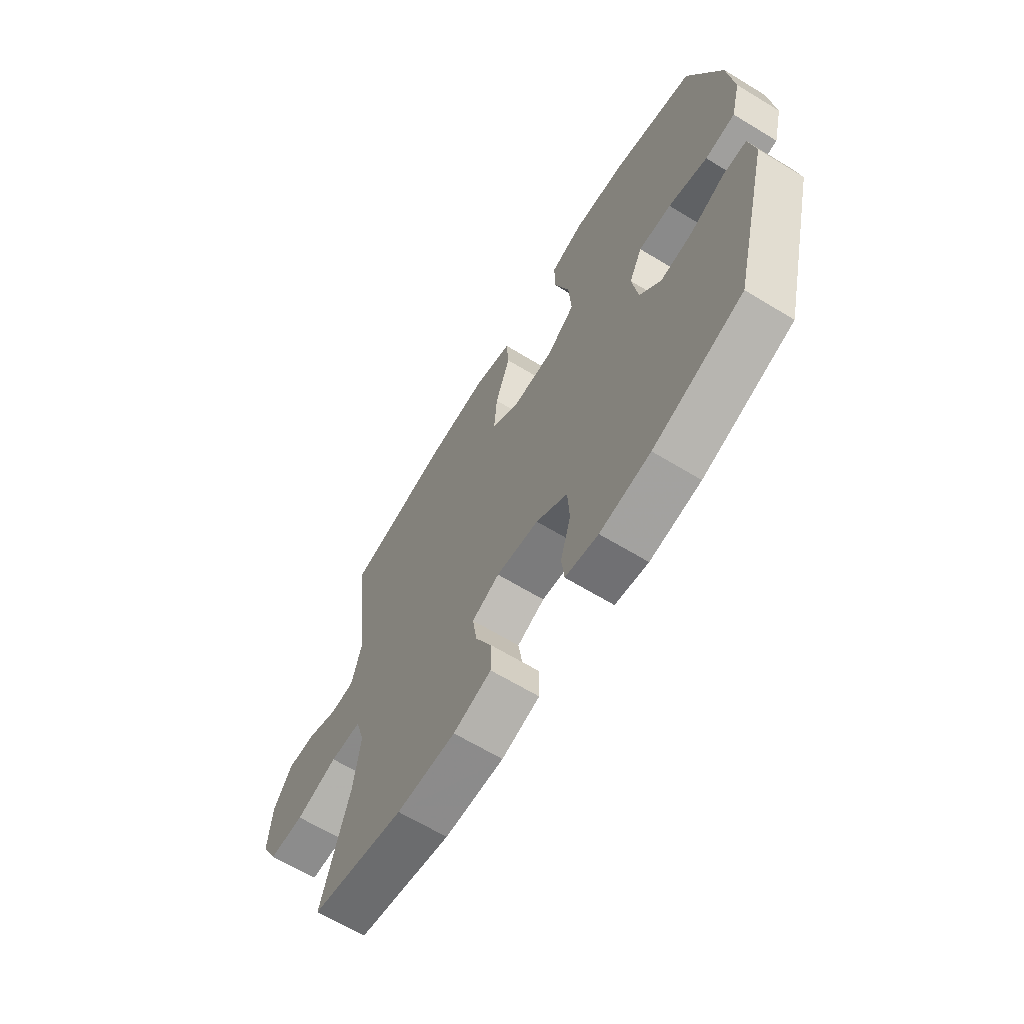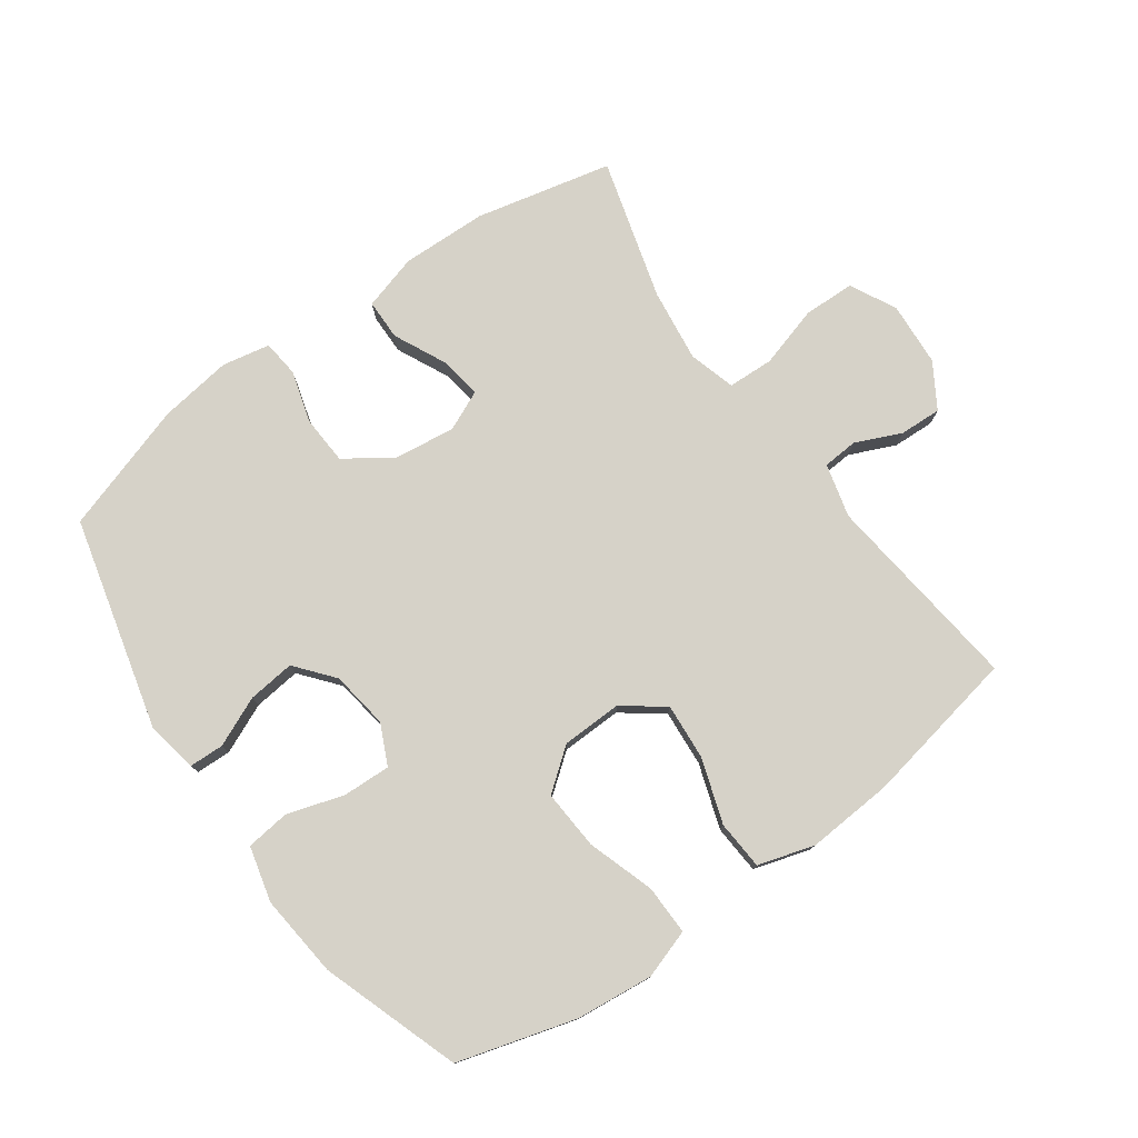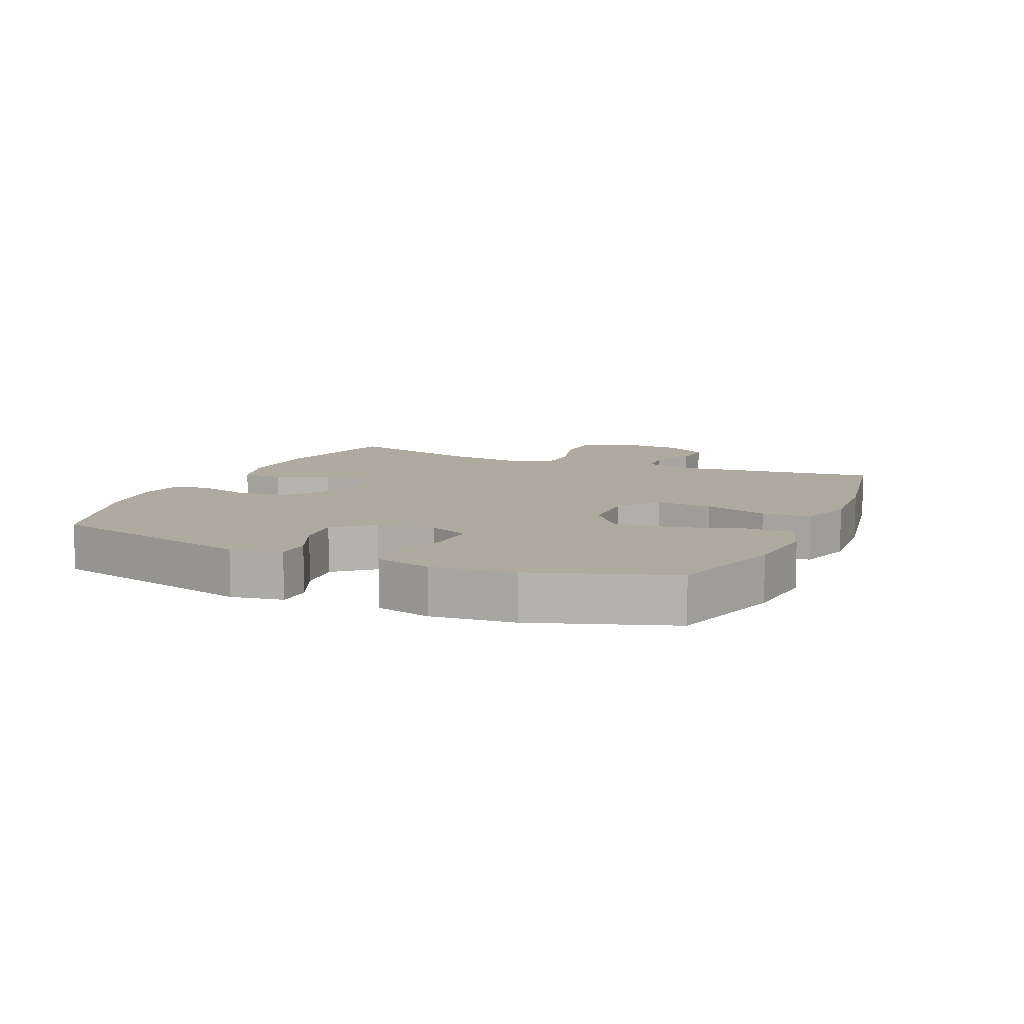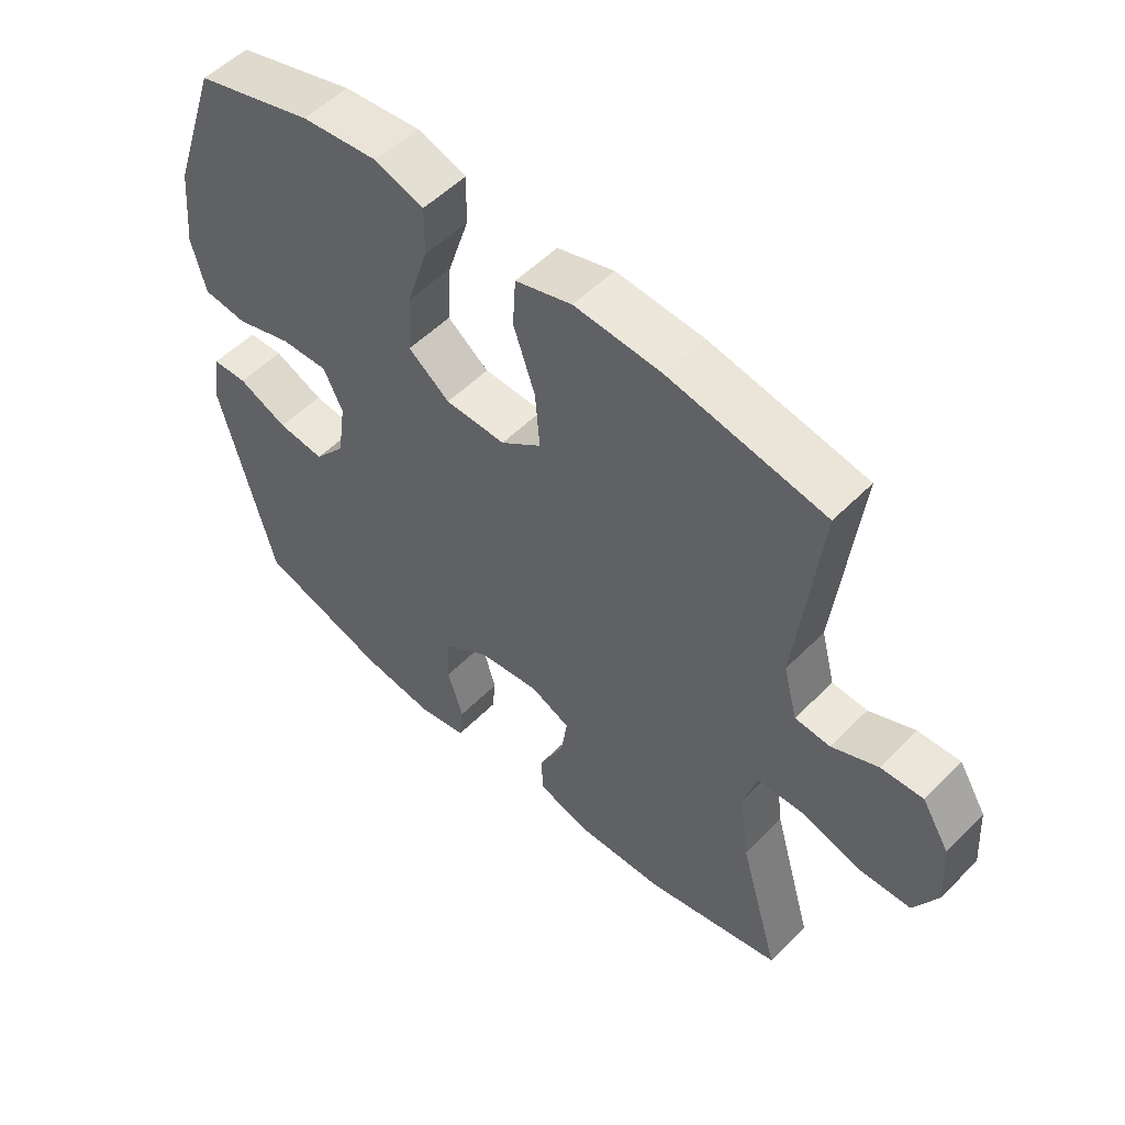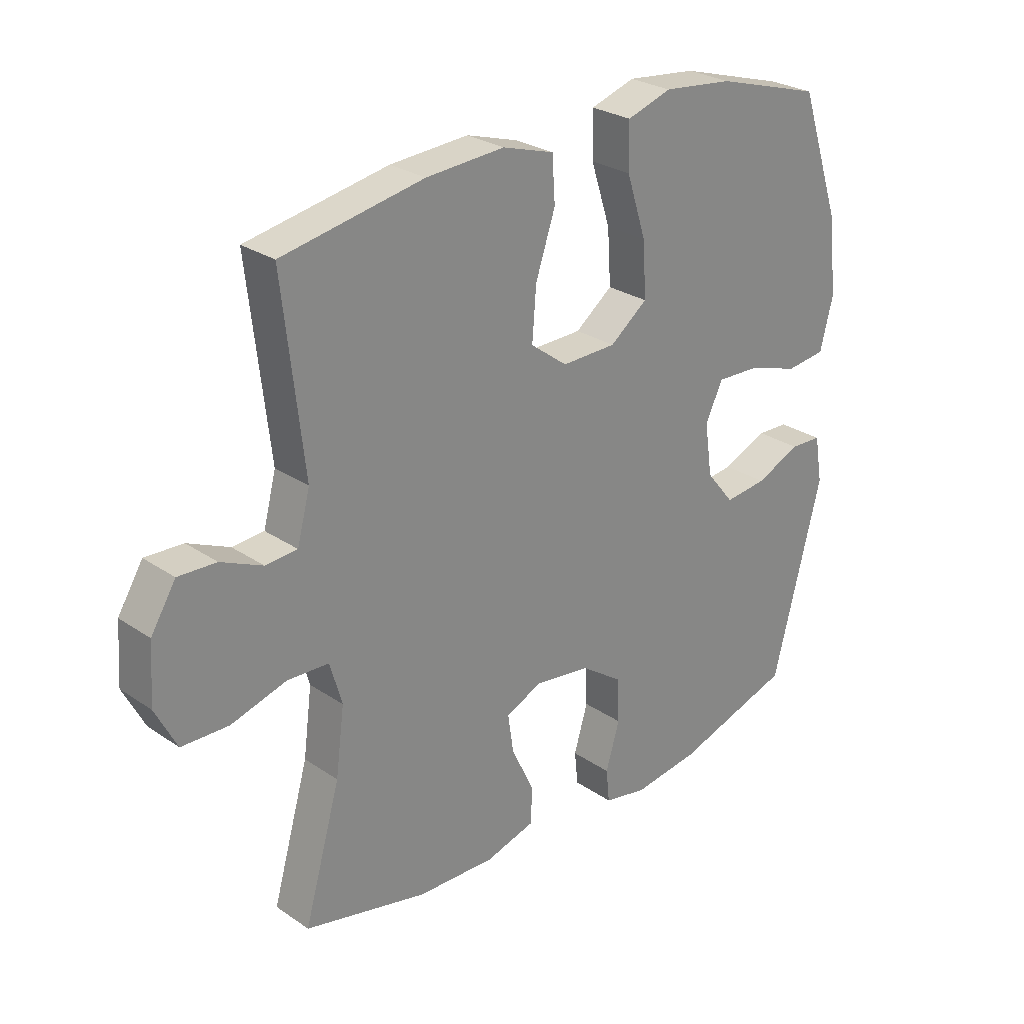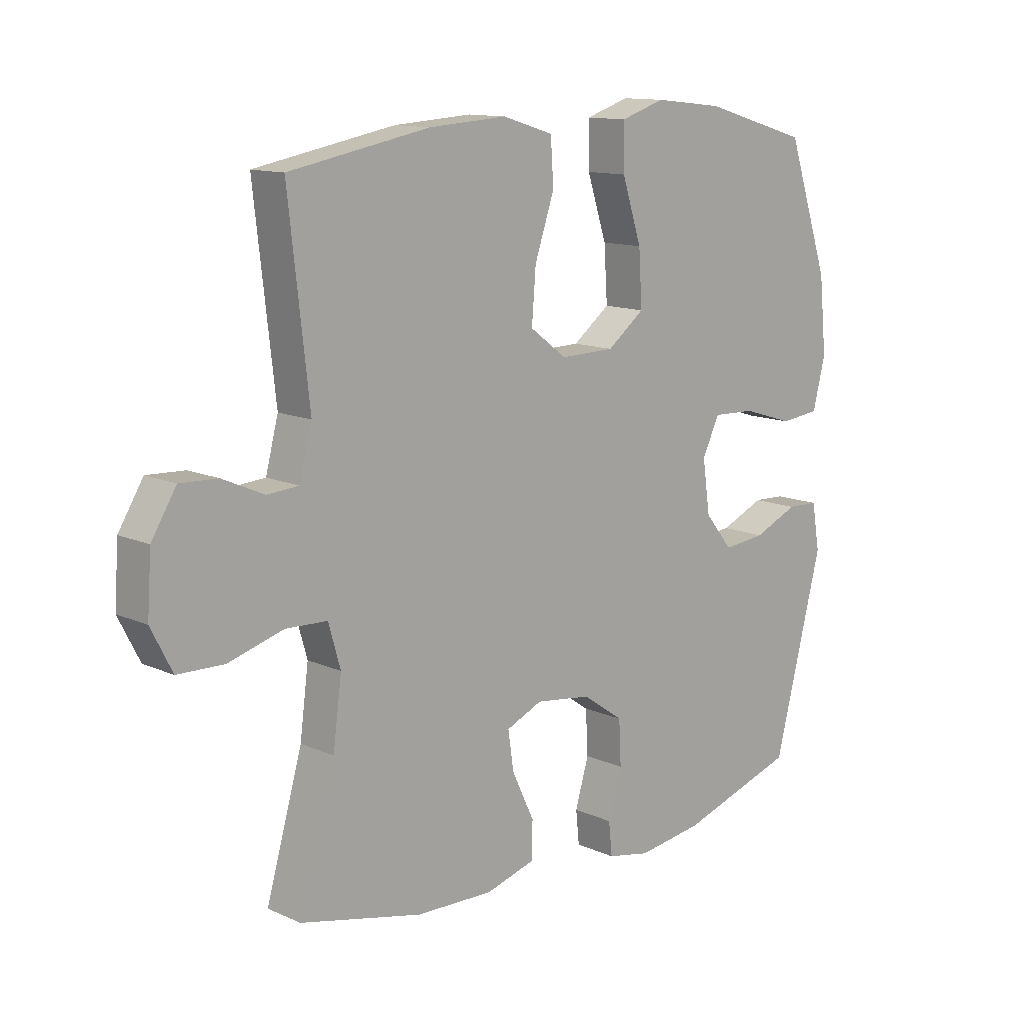
<metadata>
{"format":"obj","ext":"obj","renderer":"f3d","projection":"perspective","resolution":1024,"background":"white","views":[{"elev":-65.5,"azim":-121.4,"up":"+Z"},{"elev":77.5,"azim":-35.7,"up":"+Y"},{"elev":9.5,"azim":-66.5,"up":"+Y"},{"elev":53.5,"azim":43.2,"up":"+Z"},{"elev":27.0,"azim":136.4,"up":"+Z"},{"elev":12.6,"azim":136.0,"up":"+Z"}]}
</metadata>
<code>
v -0.5 0.07 -0.5
v -0.585 0.07 -0.167
v -0.571 0.07 -0.086
v -0.516 0.07 -0.084
v -0.438 0.07 -0.118
v -0.364 0.07 -0.126
v -0.315 0.07 -0.066
v -0.302 0.07 0.025
v -0.332 0.07 0.088
v -0.407 0.07 0.085
v -0.496 0.07 0.057
v -0.565 0.07 0.065
v -0.587 0.07 0.152
v -0.574 0.07 0.282
v -0.5 0.07 0.5
v -0.315 0.07 0.554
v -0.194 0.07 0.567
v -0.117 0.07 0.542
v -0.118 0.07 0.464
v -0.152 0.07 0.359
v -0.158 0.07 0.265
v -0.093 0.07 0.215
v 0.002 0.07 0.213
v 0.066 0.07 0.261
v 0.059 0.07 0.35
v 0.025 0.07 0.451
v 0.03 0.07 0.528
v 0.119 0.07 0.555
v 0.255 0.07 0.546
v 0.5 0.07 0.5
v 0.464 0.07 0.182
v 0.486 0.07 0.098
v 0.541 0.07 0.094
v 0.613 0.07 0.126
v 0.679 0.07 0.129
v 0.722 0.07 0.059
v 0.729 0.07 -0.042
v 0.692 0.07 -0.114
v 0.611 0.07 -0.116
v 0.515 0.07 -0.088
v 0.443 0.07 -0.091
v 0.422 0.07 -0.164
v 0.437 0.07 -0.279
v 0.5 0.07 -0.5
v 0.286 0.07 -0.549
v 0.151 0.07 -0.553
v 0.064 0.07 -0.528
v 0.063 0.07 -0.464
v 0.102 0.07 -0.382
v 0.112 0.07 -0.315
v 0.049 0.07 -0.287
v -0.048 0.07 -0.3
v -0.12 0.07 -0.35
v -0.124 0.07 -0.427
v -0.1 0.07 -0.508
v -0.106 0.07 -0.566
v -0.181 0.07 -0.581
v -0.296 0.07 -0.565
v -0.5 0 -0.5
v -0.585 0 -0.167
v -0.571 0 -0.086
v -0.516 0 -0.084
v -0.438 0 -0.118
v -0.364 0 -0.126
v -0.315 0 -0.066
v -0.302 0 0.025
v -0.332 0 0.088
v -0.407 0 0.085
v -0.496 0 0.057
v -0.565 0 0.065
v -0.587 0 0.152
v -0.574 0 0.282
v -0.5 0 0.5
v -0.315 0 0.554
v -0.194 0 0.567
v -0.117 0 0.542
v -0.118 0 0.464
v -0.152 0 0.359
v -0.158 0 0.265
v -0.093 0 0.215
v 0.002 0 0.213
v 0.066 0 0.261
v 0.059 0 0.35
v 0.025 0 0.451
v 0.03 0 0.528
v 0.119 0 0.555
v 0.255 0 0.546
v 0.5 0 0.5
v 0.464 0 0.182
v 0.486 0 0.098
v 0.541 0 0.094
v 0.613 0 0.126
v 0.679 0 0.129
v 0.722 0 0.059
v 0.729 0 -0.042
v 0.692 0 -0.114
v 0.611 0 -0.116
v 0.515 0 -0.088
v 0.443 0 -0.091
v 0.422 0 -0.164
v 0.437 0 -0.279
v 0.5 0 -0.5
v 0.286 0 -0.549
v 0.151 0 -0.553
v 0.064 0 -0.528
v 0.063 0 -0.464
v 0.102 0 -0.382
v 0.112 0 -0.315
v 0.049 0 -0.287
v -0.048 0 -0.3
v -0.12 0 -0.35
v -0.124 0 -0.427
v -0.1 0 -0.508
v -0.106 0 -0.566
v -0.181 0 -0.581
v -0.296 0 -0.565
f 54 55 56 57
f 53 54 57 58
f 46 47 48 49
f 46 49 50
f 43 44 45 46
f 42 43 46 50
f 41 42 50 51
f 37 38 39 40
f 37 40 41
f 36 37 41
f 33 34 35 36
f 32 33 36 41
f 31 32 41 51
f 25 26 27 28
f 24 25 28 29
f 17 18 19 20
f 17 20 21
f 16 17 21
f 15 16 21
f 14 15 21 22
f 10 11 12 13
f 9 10 13 14
f 2 3 4 5
f 2 5 6
f 53 58 1 2
f 52 53 2 6
f 51 52 6 7
f 31 51 7 8
f 24 29 30 31
f 23 24 31
f 22 23 31 8
f 9 14 22
f 8 9 22
f 115 114 113 112
f 116 115 112 111
f 107 106 105 104
f 108 107 104
f 104 103 102 101
f 108 104 101 100
f 109 108 100 99
f 98 97 96 95
f 99 98 95
f 99 95 94
f 94 93 92 91
f 99 94 91 90
f 109 99 90 89
f 86 85 84 83
f 87 86 83 82
f 78 77 76 75
f 79 78 75
f 79 75 74
f 79 74 73
f 80 79 73 72
f 71 70 69 68
f 72 71 68 67
f 63 62 61 60
f 64 63 60
f 60 59 116 111
f 64 60 111 110
f 65 64 110 109
f 66 65 109 89
f 89 88 87 82
f 89 82 81
f 66 89 81 80
f 80 72 67
f 80 67 66
f 1 59 60 2
f 2 60 61 3
f 3 61 62 4
f 4 62 63 5
f 5 63 64 6
f 6 64 65 7
f 7 65 66 8
f 8 66 67 9
f 9 67 68 10
f 10 68 69 11
f 11 69 70 12
f 12 70 71 13
f 13 71 72 14
f 14 72 73 15
f 15 73 74 16
f 16 74 75 17
f 17 75 76 18
f 18 76 77 19
f 19 77 78 20
f 20 78 79 21
f 21 79 80 22
f 22 80 81 23
f 23 81 82 24
f 24 82 83 25
f 25 83 84 26
f 26 84 85 27
f 27 85 86 28
f 28 86 87 29
f 29 87 88 30
f 30 88 89 31
f 31 89 90 32
f 32 90 91 33
f 33 91 92 34
f 34 92 93 35
f 35 93 94 36
f 36 94 95 37
f 37 95 96 38
f 38 96 97 39
f 39 97 98 40
f 40 98 99 41
f 41 99 100 42
f 42 100 101 43
f 43 101 102 44
f 44 102 103 45
f 45 103 104 46
f 46 104 105 47
f 47 105 106 48
f 48 106 107 49
f 49 107 108 50
f 50 108 109 51
f 51 109 110 52
f 52 110 111 53
f 53 111 112 54
f 54 112 113 55
f 55 113 114 56
f 56 114 115 57
f 57 115 116 58
f 58 116 59 1

</code>
